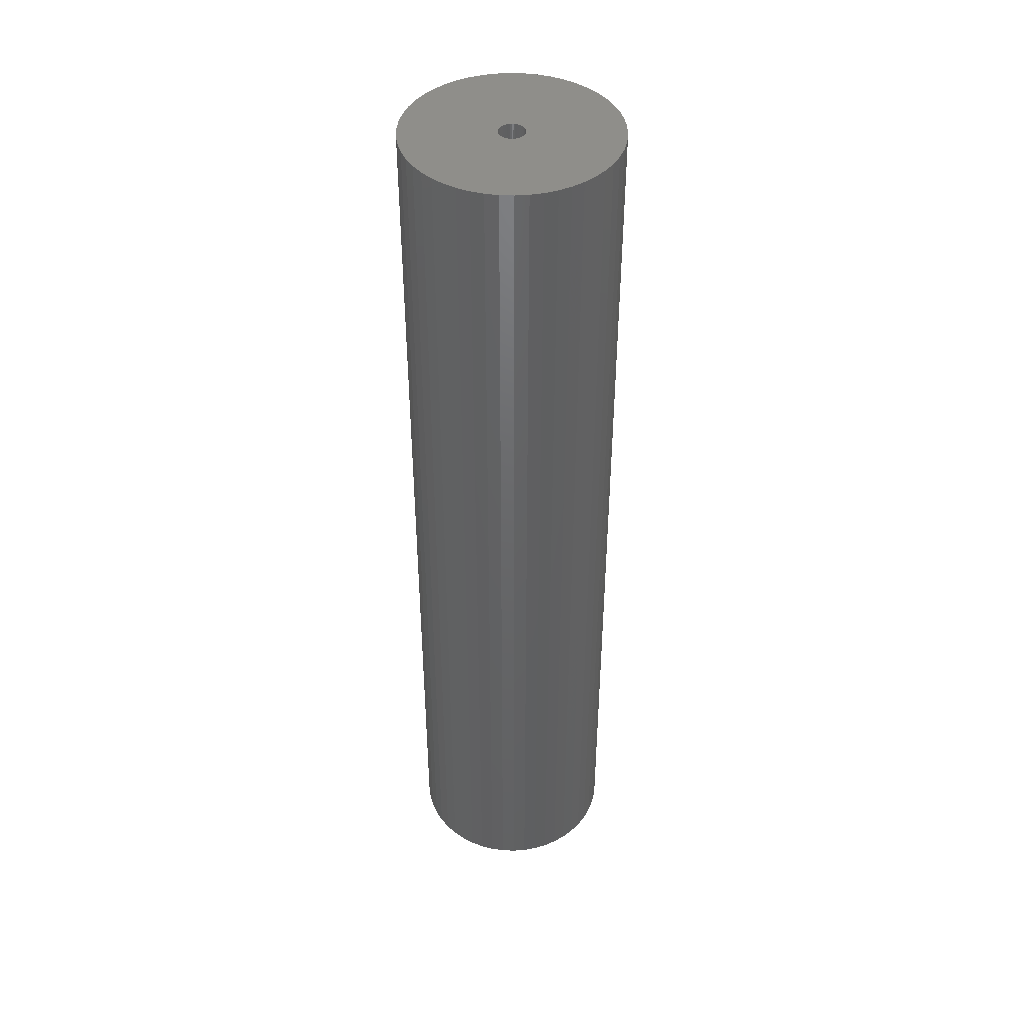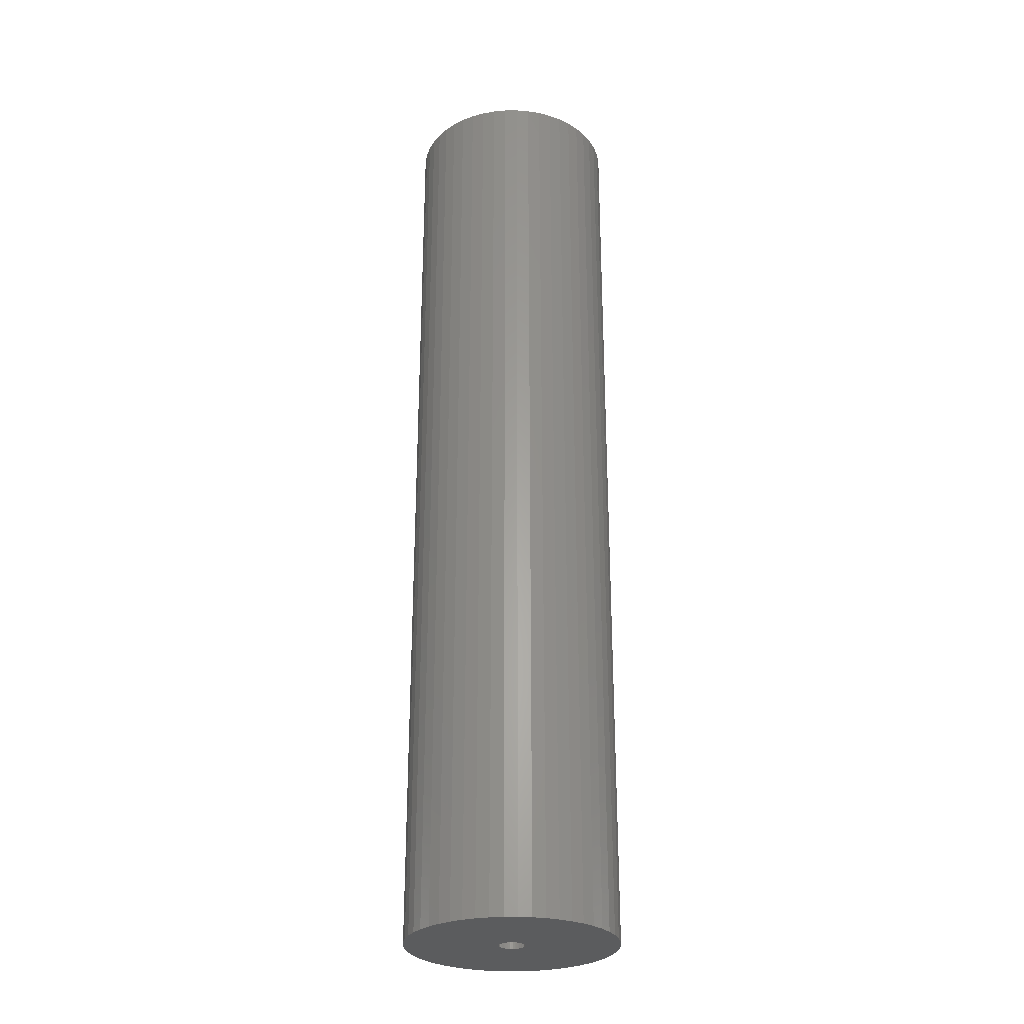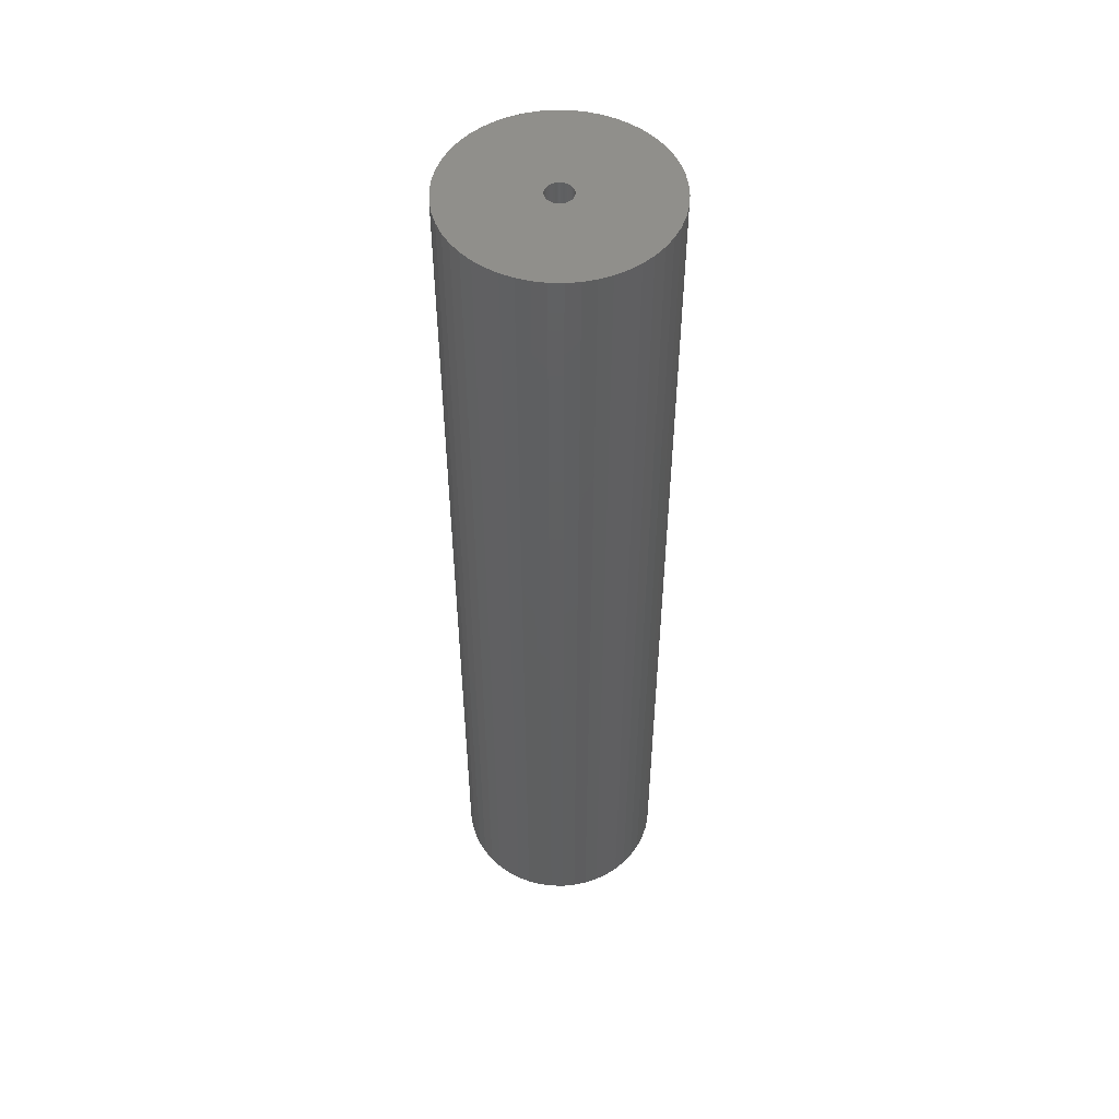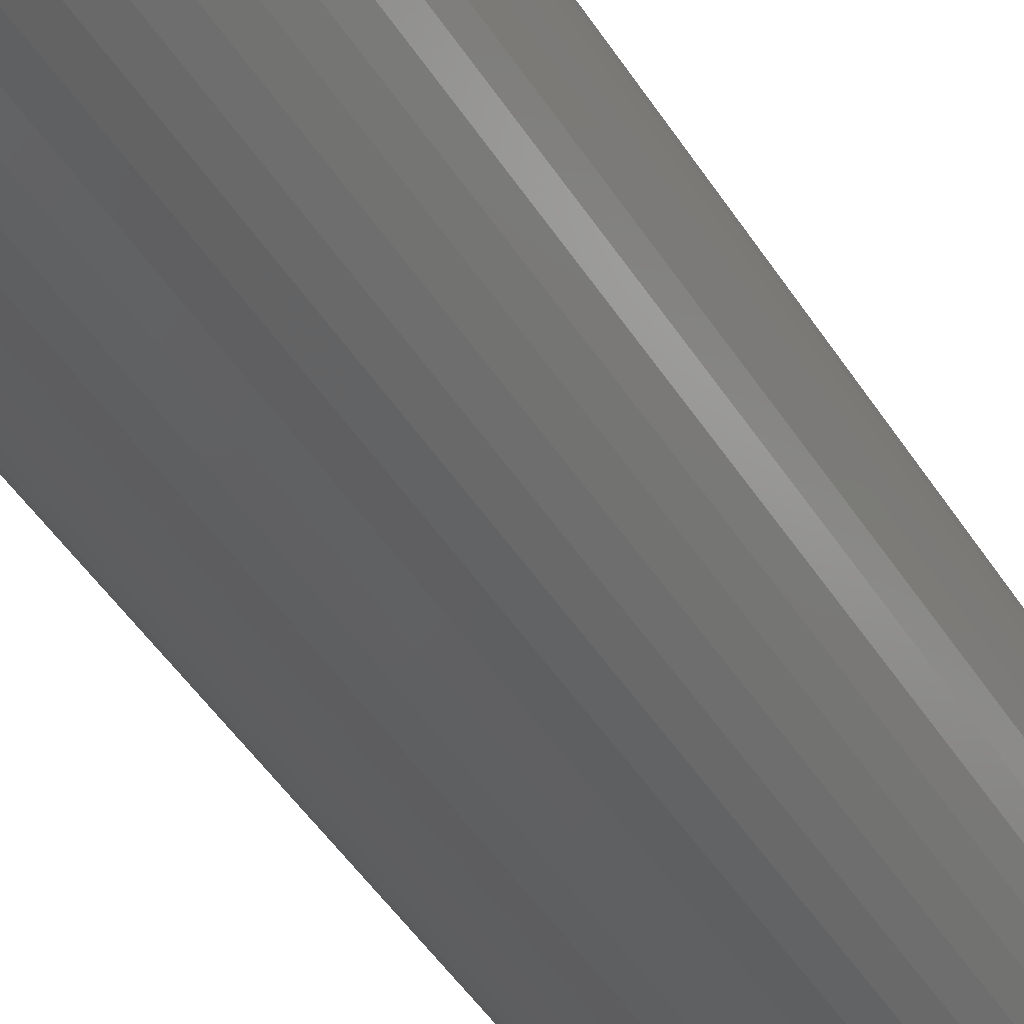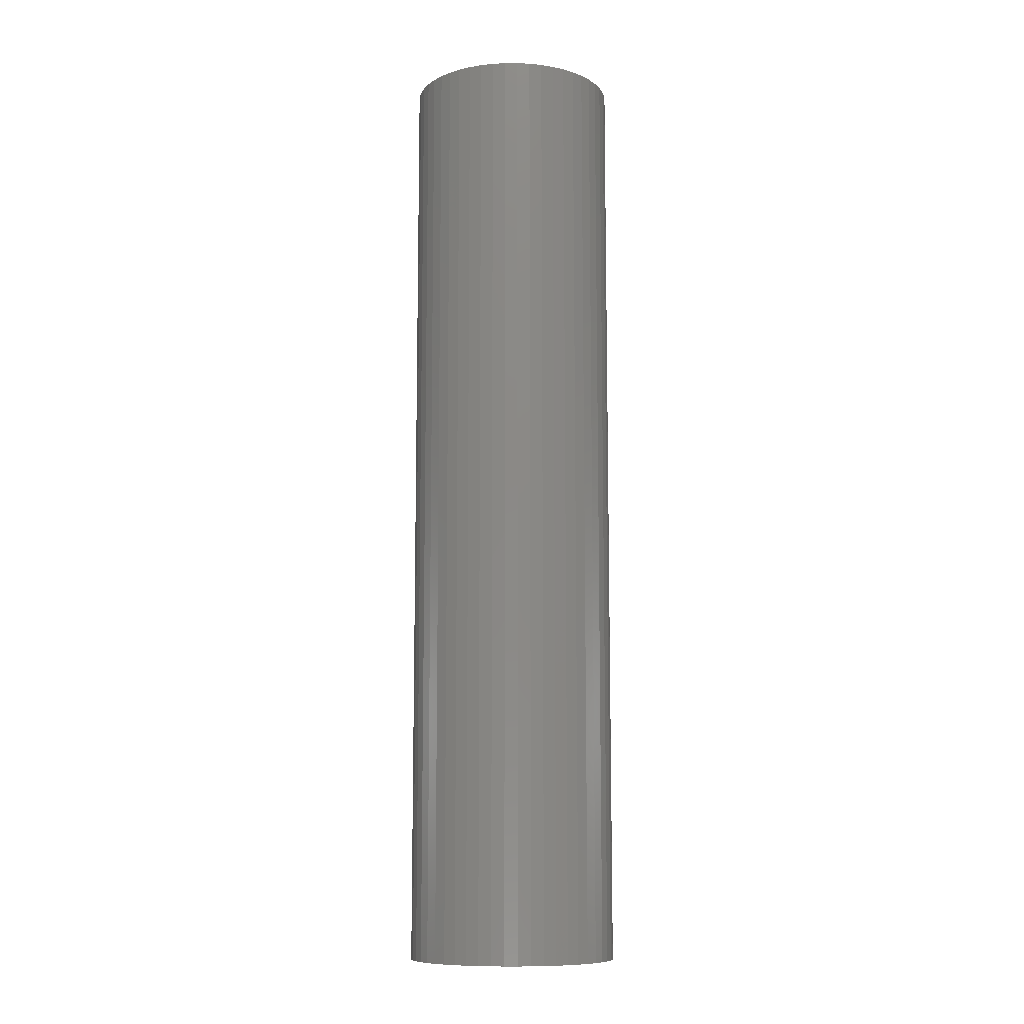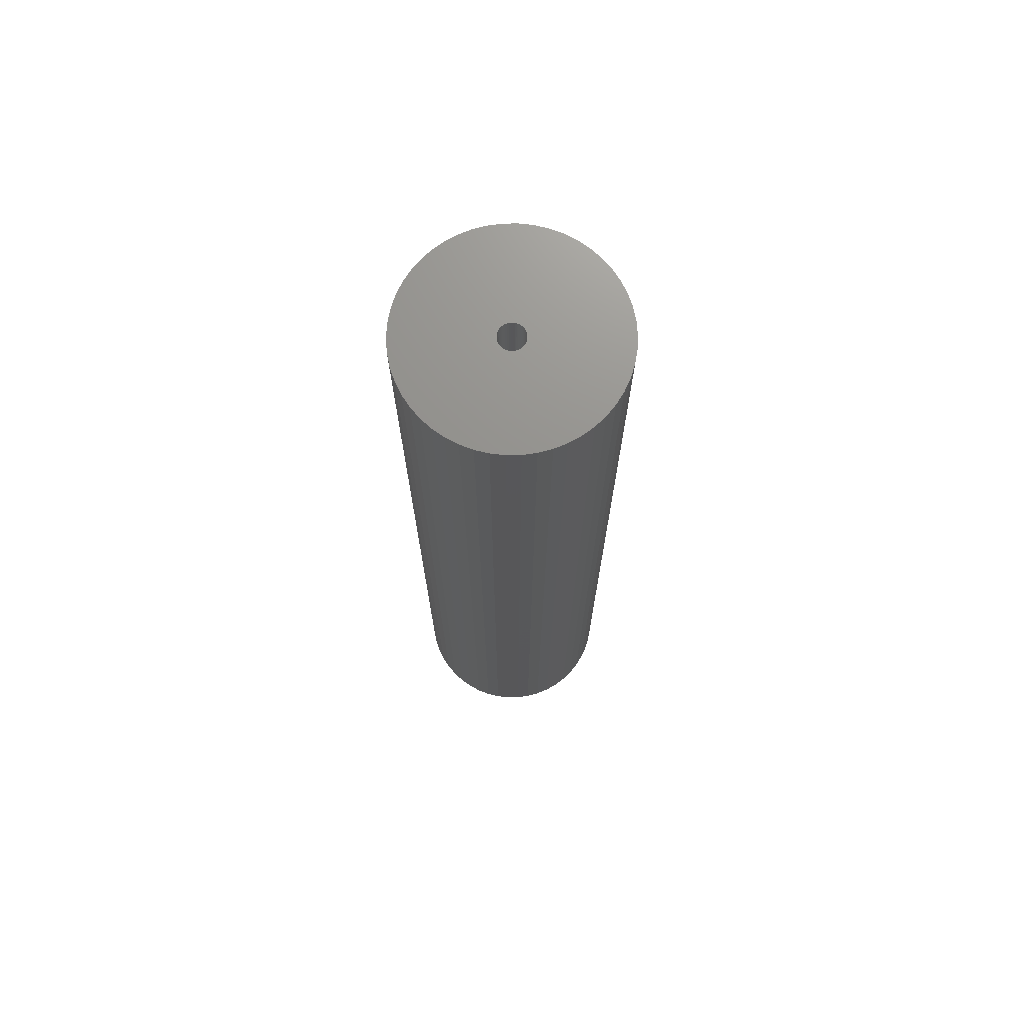
<metadata>
{"format":"stl","ext":"stl","renderer":"f3d","projection":"perspective","resolution":1024,"background":"white","views":[{"elev":43.2,"azim":24.1,"up":"+Z"},{"elev":-27.9,"azim":-28.2,"up":"+Z"},{"elev":51.4,"azim":37.5,"up":"+Z"},{"elev":-40.7,"azim":-152.0,"up":"+Y"},{"elev":-10.1,"azim":29.3,"up":"+Z"},{"elev":72.0,"azim":64.1,"up":"+Z"}]}
</metadata>
<code>
# stl→obj: 200 verts, 400 faces
v 11 0 49.5
v 10.91 1.379 -49.5
v 10.91 1.379 49.5
v 11 0 -49.5
v -11 0 -49.5
v -10.91 1.379 49.5
v -10.91 1.379 -49.5
v -11 0 49.5
v 0.6907 10.98 -49.5
v -0.6907 10.98 49.5
v 0.6907 10.98 49.5
v -0.6907 10.98 -49.5
v 8.019 7.53 -49.5
v 7.012 8.476 49.5
v 8.019 7.53 49.5
v 7.012 8.476 -49.5
v -7.012 8.476 -49.5
v -8.019 7.53 49.5
v -7.012 8.476 49.5
v -8.019 7.53 -49.5
v -3.399 10.46 -49.5
v -4.684 9.953 49.5
v -3.399 10.46 49.5
v -4.684 9.953 -49.5
v 8.019 -7.53 49.5
v 8.899 -6.466 -49.5
v 8.899 -6.466 49.5
v 8.019 -7.53 -49.5
v 10.23 4.049 49.5
v 9.639 5.299 -49.5
v 9.639 5.299 49.5
v 10.23 4.049 -49.5
v 4.684 9.953 -49.5
v 3.399 10.46 49.5
v 4.684 9.953 49.5
v 3.399 10.46 -49.5
v 2.061 10.81 49.5
v 2.061 10.81 -49.5
v 5.894 9.288 49.5
v 5.894 9.288 -49.5
v -10.23 4.049 -49.5
v -9.639 5.299 49.5
v -9.639 5.299 -49.5
v -10.23 4.049 49.5
v -8.899 6.466 49.5
v -8.899 6.466 -49.5
v -10.65 2.736 49.5
v -10.65 2.736 -49.5
v -5.894 9.288 -49.5
v -5.894 9.288 49.5
v -2.061 10.81 49.5
v -2.061 10.81 -49.5
v 0.6907 -10.98 -49.5
v 2.061 -10.81 49.5
v 0.6907 -10.98 49.5
v 2.061 -10.81 -49.5
v 10.65 2.736 49.5
v 10.65 2.736 -49.5
v 8.899 6.466 49.5
v 8.899 6.466 -49.5
v 1.35 0 49.5
v 1.339 0.1692 49.5
v 10.91 -1.379 49.5
v 1.308 0.3357 49.5
v 1.339 -0.1692 49.5
v 1.255 0.497 49.5
v 10.65 -2.736 49.5
v 1.183 0.6504 49.5
v 1.308 -0.3357 49.5
v 1.092 0.7935 49.5
v 10.23 -4.049 49.5
v 0.9841 0.9241 49.5
v 1.255 -0.497 49.5
v 0.8605 1.04 49.5
v 9.639 -5.299 49.5
v 0.7234 1.14 49.5
v 1.183 -0.6504 49.5
v 0.5748 1.222 49.5
v 0.4172 1.284 49.5
v 1.092 -0.7935 49.5
v 0.253 1.326 49.5
v 0.08477 1.347 49.5
v -0.08477 1.347 49.5
v -0.253 1.326 49.5
v -0.4172 1.284 49.5
v -0.5748 1.222 49.5
v -0.7234 1.14 49.5
v -0.8605 1.04 49.5
v -0.9841 0.9241 49.5
v -1.092 0.7935 49.5
v 0.9841 -0.9241 49.5
v 7.012 -8.476 49.5
v 0.8605 -1.04 49.5
v 5.894 -9.288 49.5
v 0.7234 -1.14 49.5
v 4.684 -9.953 49.5
v 0.5748 -1.222 49.5
v 3.399 -10.46 49.5
v 0.4172 -1.284 49.5
v 0.253 -1.326 49.5
v 0.08477 -1.347 49.5
v -0.08477 -1.347 49.5
v -0.6907 -10.98 49.5
v -0.253 -1.326 49.5
v -2.061 -10.81 49.5
v -0.4172 -1.284 49.5
v -3.399 -10.46 49.5
v -0.5748 -1.222 49.5
v -4.684 -9.953 49.5
v -0.7234 -1.14 49.5
v -5.894 -9.288 49.5
v -0.8605 -1.04 49.5
v -7.012 -8.476 49.5
v -0.9841 -0.9241 49.5
v -8.019 -7.53 49.5
v -1.092 -0.7935 49.5
v -8.899 -6.466 49.5
v -1.183 -0.6504 49.5
v -9.639 -5.299 49.5
v -1.255 -0.497 49.5
v -10.23 -4.049 49.5
v -1.308 -0.3357 49.5
v -10.65 -2.736 49.5
v -1.339 -0.1692 49.5
v -10.91 -1.379 49.5
v -1.35 0 49.5
v -1.183 0.6504 49.5
v -1.255 0.497 49.5
v -1.308 0.3357 49.5
v -1.339 0.1692 49.5
v 10.91 -1.379 -49.5
v 5.894 -9.288 -49.5
v 7.012 -8.476 -49.5
v 10.23 -4.049 -49.5
v 9.639 -5.299 -49.5
v -5.894 -9.288 -49.5
v -4.684 -9.953 -49.5
v -9.639 -5.299 -49.5
v -10.23 -4.049 -49.5
v -10.91 -1.379 -49.5
v -10.65 -2.736 -49.5
v 3.399 -10.46 -49.5
v 4.684 -9.953 -49.5
v 10.65 -2.736 -49.5
v -2.061 -10.81 -49.5
v -0.6907 -10.98 -49.5
v -8.019 -7.53 -49.5
v -7.012 -8.476 -49.5
v 1.35 0 -49.5
v 1.339 -0.1692 -49.5
v 1.308 -0.3357 -49.5
v 1.339 0.1692 -49.5
v 1.255 -0.497 -49.5
v 1.183 -0.6504 -49.5
v 1.308 0.3357 -49.5
v 1.092 -0.7935 -49.5
v 0.9841 -0.9241 -49.5
v 1.255 0.497 -49.5
v 0.8605 -1.04 -49.5
v 0.7234 -1.14 -49.5
v 1.183 0.6504 -49.5
v 0.5748 -1.222 -49.5
v 0.4172 -1.284 -49.5
v 1.092 0.7935 -49.5
v 0.253 -1.326 -49.5
v 0.08477 -1.347 -49.5
v -0.08477 -1.347 -49.5
v -0.253 -1.326 -49.5
v -0.4172 -1.284 -49.5
v -3.399 -10.46 -49.5
v -0.5748 -1.222 -49.5
v -0.7234 -1.14 -49.5
v -0.8605 -1.04 -49.5
v -0.9841 -0.9241 -49.5
v -1.092 -0.7935 -49.5
v 0.9841 0.9241 -49.5
v 0.8605 1.04 -49.5
v 0.7234 1.14 -49.5
v 0.5748 1.222 -49.5
v 0.4172 1.284 -49.5
v 0.253 1.326 -49.5
v 0.08477 1.347 -49.5
v -0.08477 1.347 -49.5
v -0.253 1.326 -49.5
v -0.4172 1.284 -49.5
v -0.5748 1.222 -49.5
v -0.7234 1.14 -49.5
v -0.8605 1.04 -49.5
v -0.9841 0.9241 -49.5
v -1.092 0.7935 -49.5
v -1.183 0.6504 -49.5
v -1.255 0.497 -49.5
v -1.308 0.3357 -49.5
v -1.339 0.1692 -49.5
v -1.35 0 -49.5
v -8.899 -6.466 -49.5
v -1.183 -0.6504 -49.5
v -1.255 -0.497 -49.5
v -1.308 -0.3357 -49.5
v -1.339 -0.1692 -49.5
f 1 2 3
f 2 1 4
f 5 6 7
f 6 5 8
f 9 10 11
f 10 9 12
f 13 14 15
f 14 13 16
f 17 18 19
f 18 17 20
f 21 22 23
f 22 21 24
f 25 26 27
f 26 25 28
f 29 30 31
f 30 29 32
f 33 34 35
f 34 33 36
f 36 37 34
f 37 36 38
f 16 39 14
f 39 16 40
f 41 42 43
f 42 41 44
f 43 45 46
f 45 43 42
f 7 47 48
f 47 7 6
f 49 19 50
f 19 49 17
f 12 51 10
f 51 12 52
f 53 54 55
f 54 53 56
f 57 32 29
f 32 57 58
f 3 58 57
f 58 3 2
f 59 13 15
f 13 59 60
f 31 60 59
f 60 31 30
f 38 11 37
f 11 38 9
f 40 35 39
f 35 40 33
f 61 1 3
f 62 3 57
f 1 61 63
f 64 57 29
f 65 63 61
f 66 29 31
f 63 65 67
f 68 31 59
f 69 67 65
f 70 59 15
f 67 69 71
f 72 15 14
f 73 71 69
f 74 14 39
f 71 73 75
f 76 39 35
f 77 75 73
f 78 35 34
f 75 77 27
f 79 34 37
f 80 27 77
f 27 80 25
f 3 62 61
f 57 64 62
f 29 66 64
f 31 68 66
f 59 70 68
f 15 72 70
f 14 74 72
f 39 76 74
f 81 37 11
f 35 78 76
f 34 79 78
f 37 81 79
f 11 82 81
f 11 83 82
f 10 83 11
f 83 10 84
f 51 84 10
f 84 51 85
f 23 85 51
f 85 23 86
f 22 86 23
f 86 22 87
f 50 87 22
f 87 50 88
f 19 88 50
f 88 19 89
f 18 89 19
f 89 18 90
f 91 25 80
f 25 91 92
f 93 92 91
f 92 93 94
f 95 94 93
f 94 95 96
f 97 96 95
f 96 97 98
f 99 98 97
f 98 99 54
f 100 54 99
f 54 100 55
f 101 55 100
f 102 55 101
f 103 102 104
f 105 104 106
f 107 106 108
f 102 103 55
f 109 108 110
f 111 110 112
f 113 112 114
f 115 114 116
f 117 116 118
f 119 118 120
f 121 120 122
f 123 122 124
f 125 124 126
f 45 90 18
f 104 105 103
f 90 45 127
f 106 107 105
f 42 127 45
f 108 109 107
f 127 42 128
f 110 111 109
f 44 128 42
f 112 113 111
f 128 44 129
f 114 115 113
f 47 129 44
f 116 117 115
f 129 47 130
f 118 119 117
f 6 130 47
f 120 121 119
f 130 6 126
f 122 123 121
f 8 126 6
f 124 125 123
f 126 8 125
f 63 4 1
f 4 63 131
f 132 92 94
f 92 132 133
f 75 134 71
f 134 75 135
f 27 135 75
f 135 27 26
f 136 109 111
f 109 136 137
f 138 121 139
f 121 138 119
f 140 8 5
f 8 140 125
f 139 123 141
f 123 139 121
f 133 25 92
f 25 133 28
f 142 96 98
f 96 142 143
f 56 98 54
f 98 56 142
f 46 18 20
f 18 46 45
f 48 44 41
f 44 48 47
f 24 50 22
f 50 24 49
f 52 23 51
f 23 52 21
f 71 144 67
f 144 71 134
f 67 131 63
f 131 67 144
f 145 103 105
f 103 145 146
f 147 113 115
f 113 147 148
f 141 125 140
f 125 141 123
f 149 4 131
f 150 131 144
f 4 149 2
f 151 144 134
f 152 2 149
f 153 134 135
f 2 152 58
f 154 135 26
f 155 58 152
f 156 26 28
f 58 155 32
f 157 28 133
f 158 32 155
f 159 133 132
f 32 158 30
f 160 132 143
f 161 30 158
f 162 143 142
f 30 161 60
f 163 142 56
f 164 60 161
f 60 164 13
f 131 150 149
f 144 151 150
f 134 153 151
f 135 154 153
f 26 156 154
f 28 157 156
f 133 159 157
f 132 160 159
f 165 56 53
f 143 162 160
f 142 163 162
f 56 165 163
f 53 166 165
f 53 167 166
f 146 167 53
f 167 146 168
f 145 168 146
f 168 145 169
f 170 169 145
f 169 170 171
f 137 171 170
f 171 137 172
f 136 172 137
f 172 136 173
f 148 173 136
f 173 148 174
f 147 174 148
f 174 147 175
f 176 13 164
f 13 176 16
f 177 16 176
f 16 177 40
f 178 40 177
f 40 178 33
f 179 33 178
f 33 179 36
f 180 36 179
f 36 180 38
f 181 38 180
f 38 181 9
f 182 9 181
f 183 9 182
f 12 183 184
f 52 184 185
f 21 185 186
f 183 12 9
f 24 186 187
f 49 187 188
f 17 188 189
f 20 189 190
f 46 190 191
f 43 191 192
f 41 192 193
f 48 193 194
f 7 194 195
f 196 175 147
f 184 52 12
f 175 196 197
f 185 21 52
f 138 197 196
f 186 24 21
f 197 138 198
f 187 49 24
f 139 198 138
f 188 17 49
f 198 139 199
f 189 20 17
f 141 199 139
f 190 46 20
f 199 141 200
f 191 43 46
f 140 200 141
f 192 41 43
f 200 140 195
f 193 48 41
f 5 195 140
f 194 7 48
f 195 5 7
f 143 94 96
f 94 143 132
f 146 55 103
f 55 146 53
f 137 107 109
f 107 137 170
f 148 111 113
f 111 148 136
f 147 117 196
f 117 147 115
f 196 119 138
f 119 196 117
f 170 105 107
f 105 170 145
f 161 70 164
f 70 161 68
f 180 78 79
f 78 180 179
f 186 85 86
f 85 186 185
f 128 191 127
f 191 128 192
f 152 64 155
f 64 152 62
f 183 82 83
f 82 183 182
f 178 74 76
f 74 178 177
f 126 194 130
f 194 126 195
f 90 189 89
f 189 90 190
f 185 84 85
f 84 185 184
f 189 88 89
f 88 189 188
f 177 72 74
f 72 177 176
f 164 72 176
f 72 164 70
f 181 79 81
f 79 181 180
f 182 81 82
f 81 182 181
f 179 76 78
f 76 179 178
f 129 192 128
f 192 129 193
f 130 193 129
f 193 130 194
f 127 190 90
f 190 127 191
f 184 83 84
f 83 184 183
f 188 87 88
f 87 188 187
f 187 86 87
f 86 187 186
f 149 62 152
f 62 149 61
f 150 61 149
f 61 150 65
f 151 65 150
f 65 151 69
f 166 102 101
f 102 166 167
f 124 195 126
f 195 124 200
f 160 97 95
f 97 160 162
f 158 68 161
f 68 158 66
f 155 66 158
f 66 155 64
f 157 80 156
f 80 157 91
f 156 77 154
f 77 156 80
f 154 73 153
f 73 154 77
f 116 197 118
f 197 116 175
f 165 101 100
f 101 165 166
f 162 99 97
f 99 162 163
f 157 93 91
f 93 157 159
f 159 95 93
f 95 159 160
f 153 69 151
f 69 153 73
f 172 112 110
f 112 172 173
f 169 108 106
f 108 169 171
f 168 106 104
f 106 168 169
f 167 104 102
f 104 167 168
f 120 199 122
f 199 120 198
f 122 200 124
f 200 122 199
f 118 198 120
f 198 118 197
f 114 175 116
f 175 114 174
f 173 114 112
f 114 173 174
f 163 100 99
f 100 163 165
f 171 110 108
f 110 171 172

</code>
